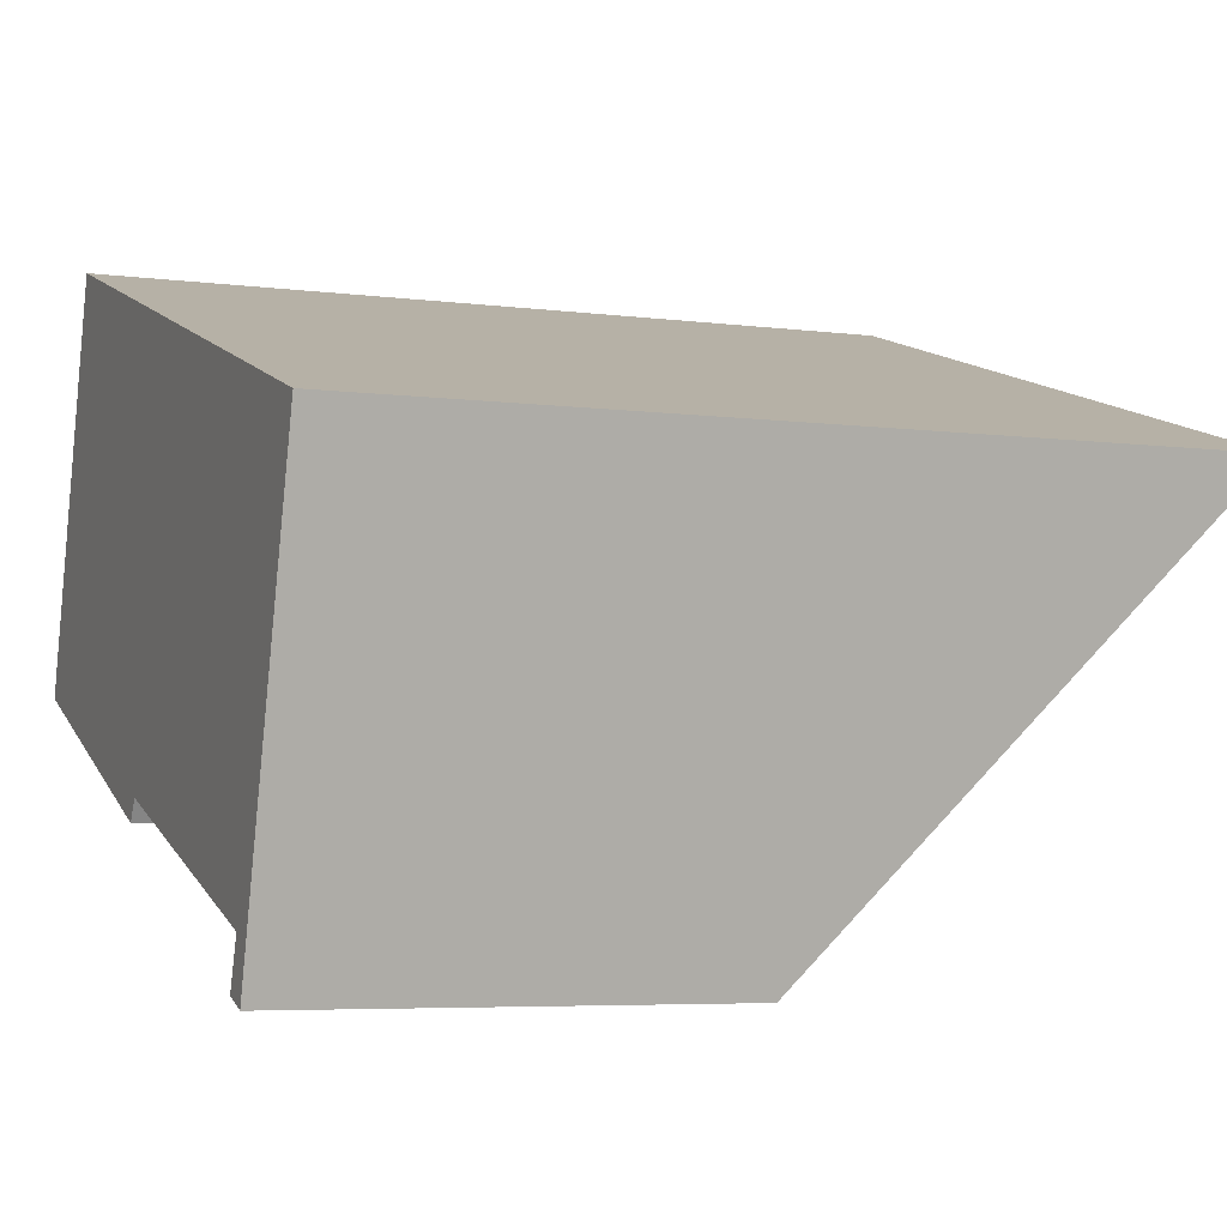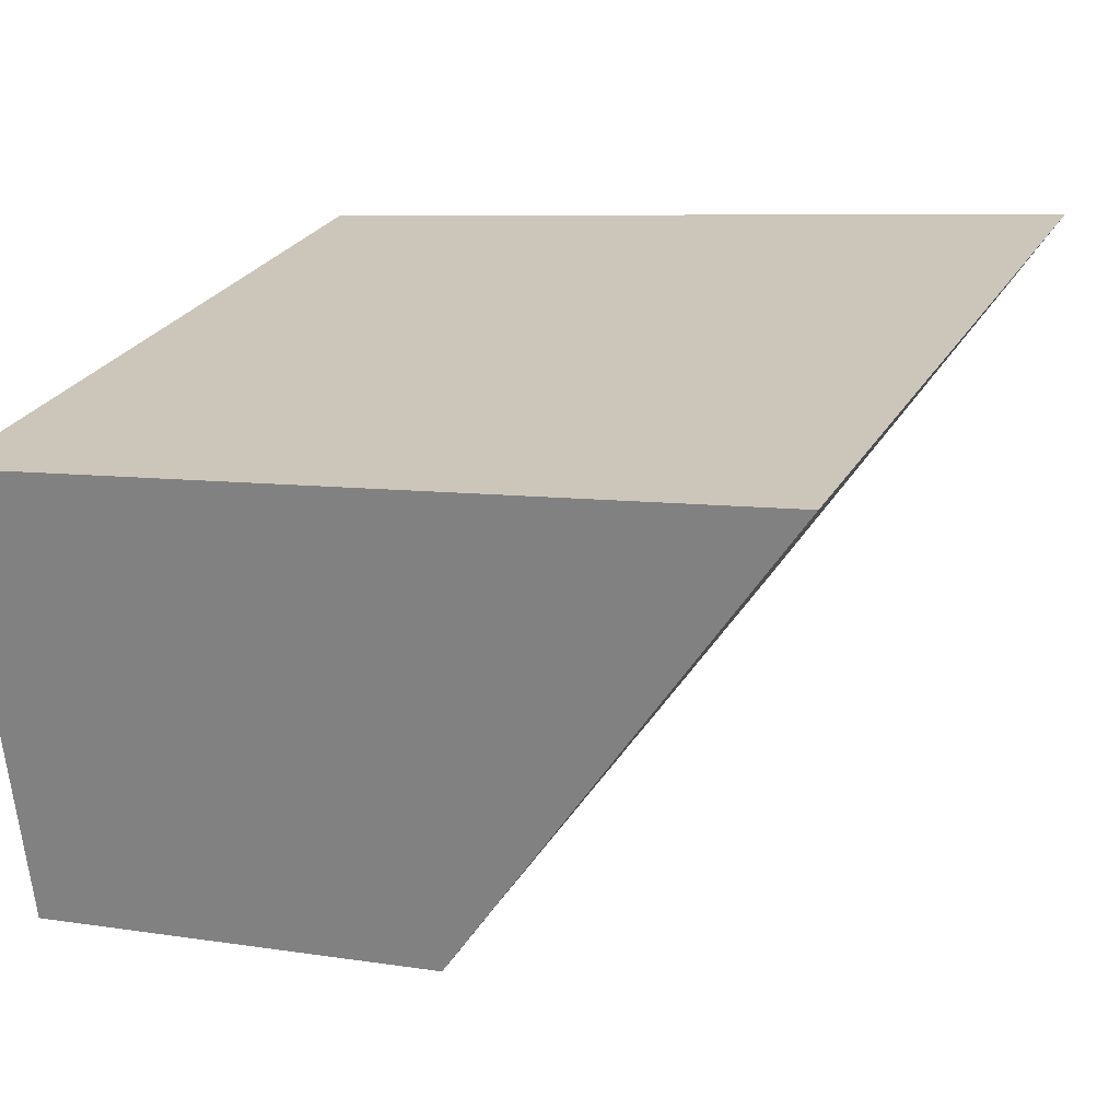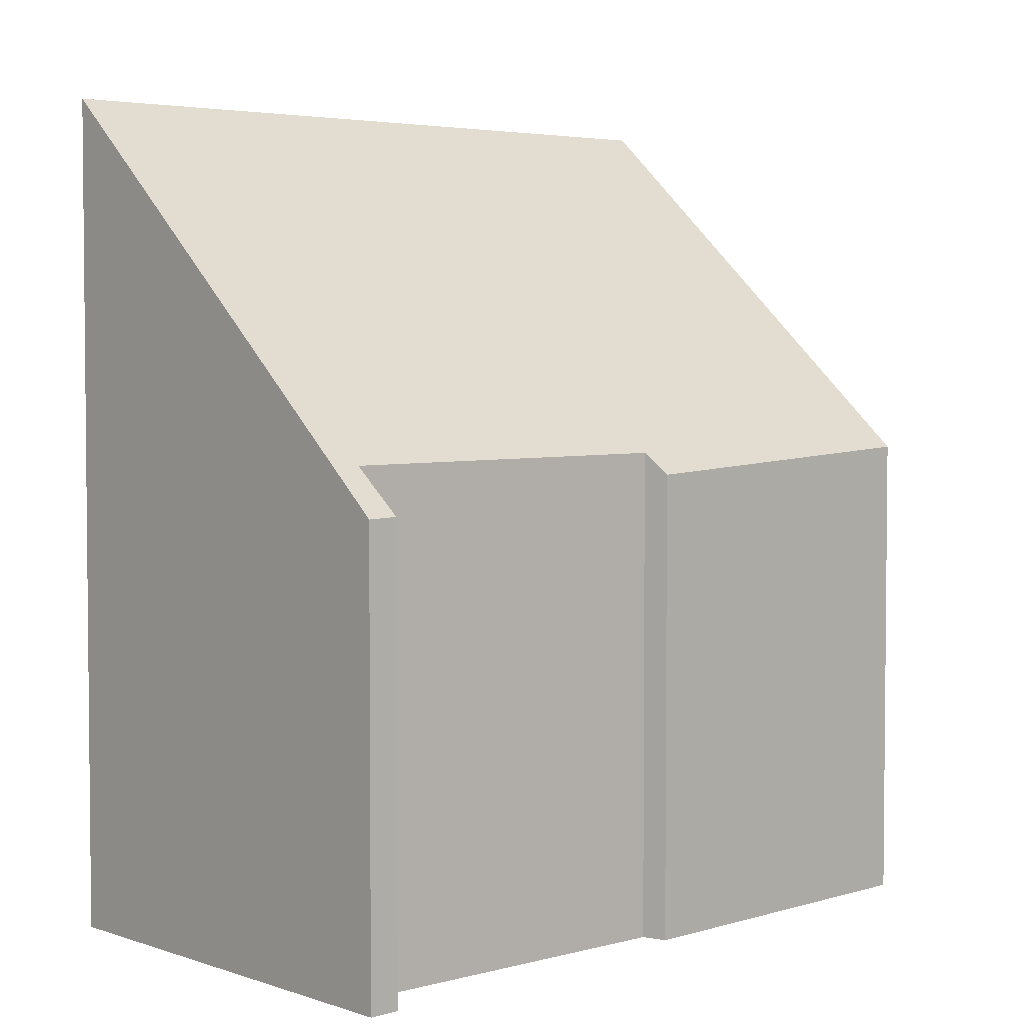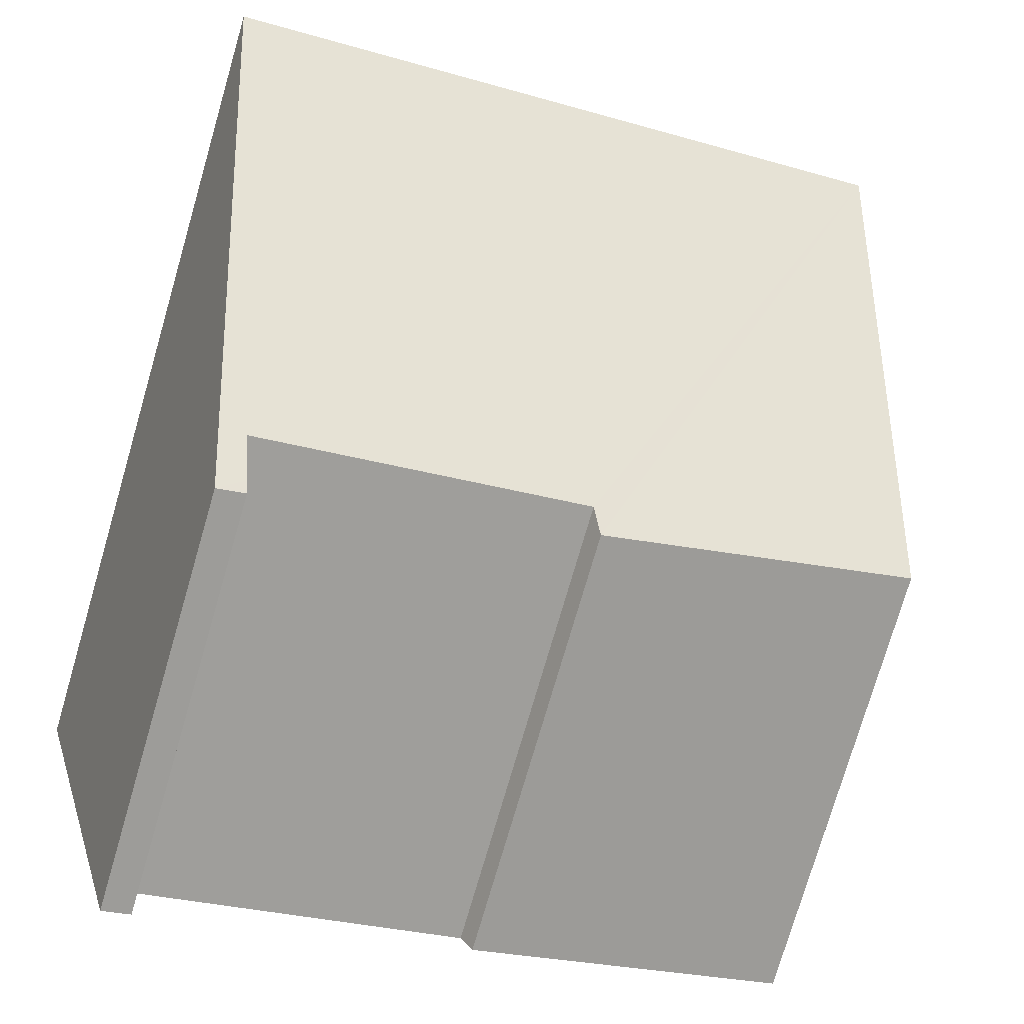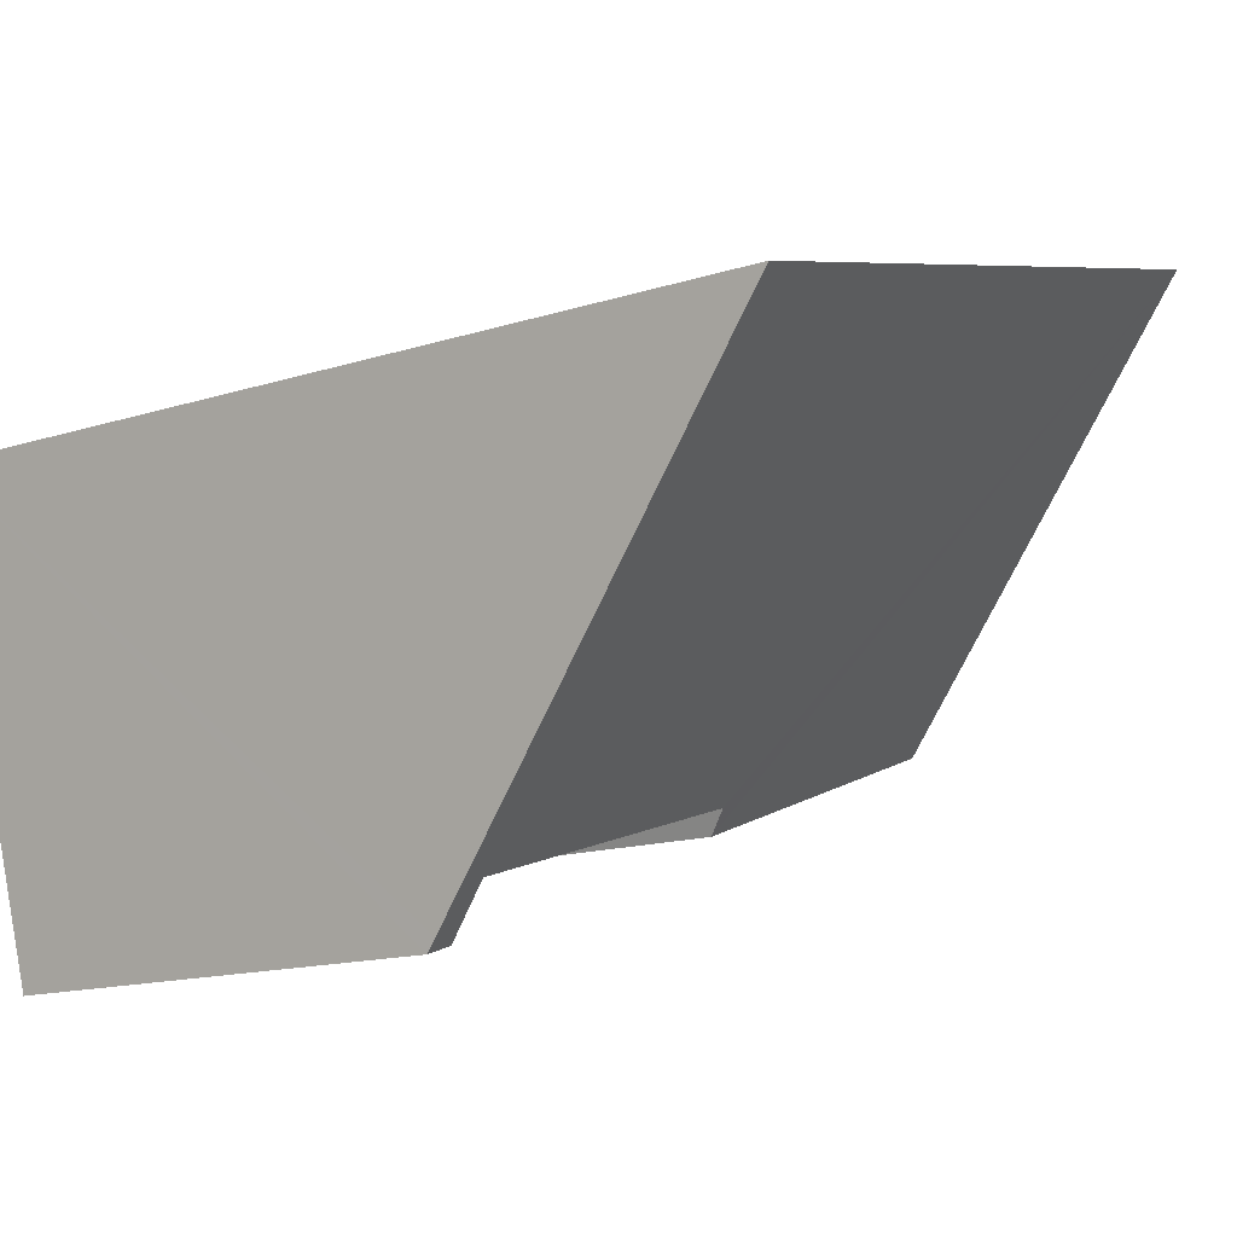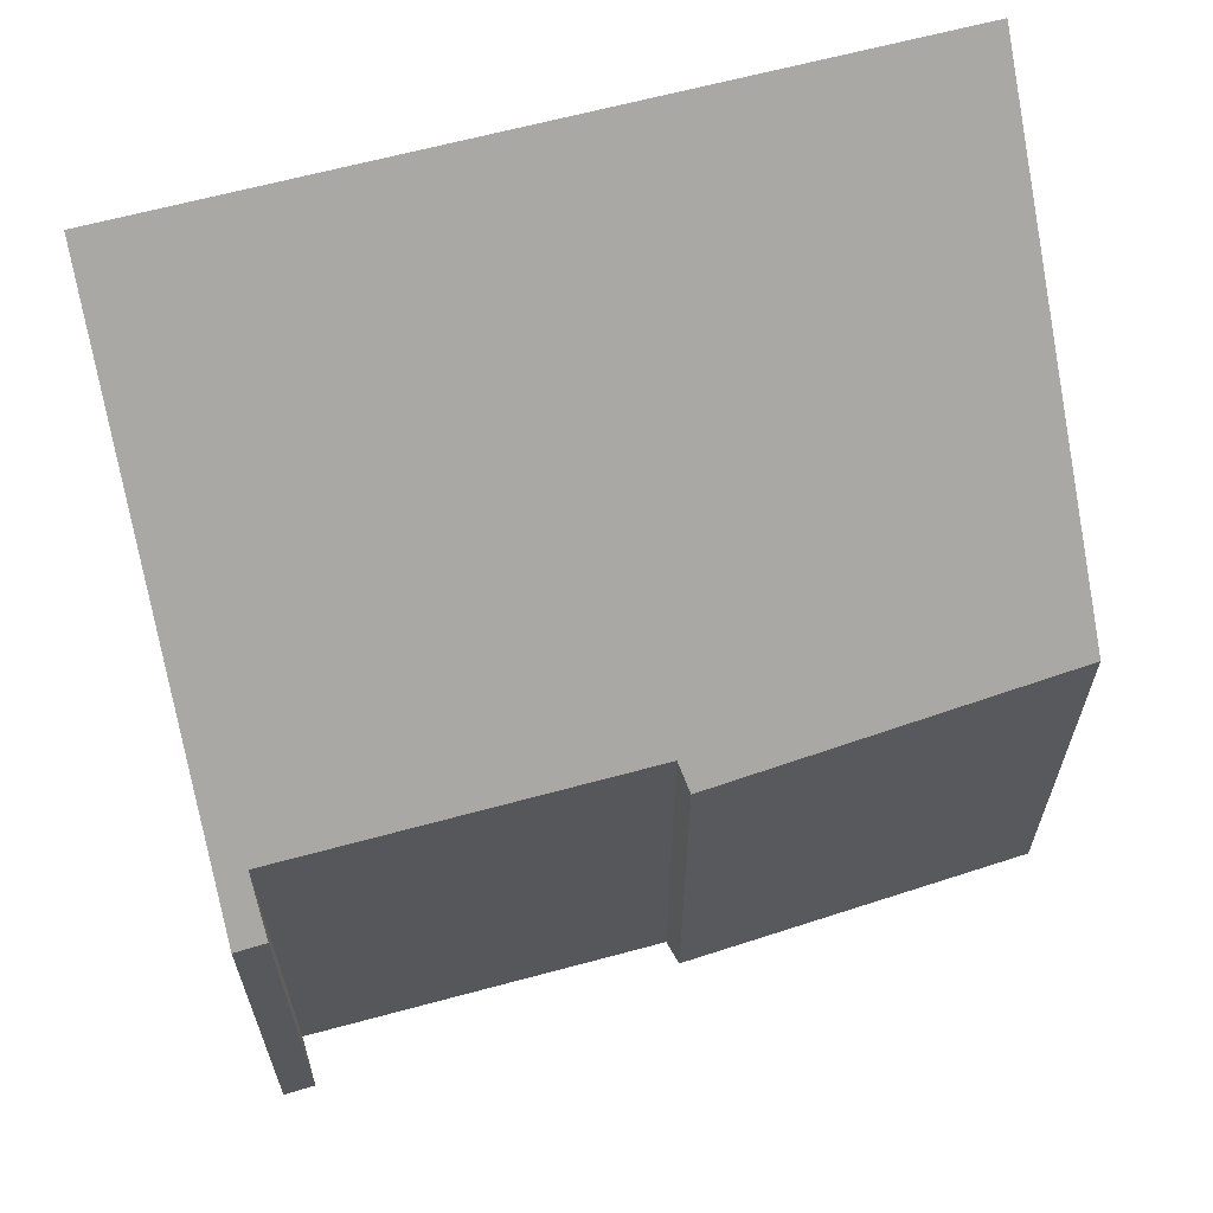
<metadata>
{"format":"obj","ext":"obj","renderer":"f3d","projection":"perspective","resolution":1024,"background":"white","views":[{"elev":-5.5,"azim":68.0,"up":"+Z"},{"elev":7.2,"azim":115.1,"up":"+Z"},{"elev":3.7,"azim":154.9,"up":"+Y"},{"elev":-76.6,"azim":163.7,"up":"+Z"},{"elev":-14.7,"azim":124.4,"up":"+Z"},{"elev":65.6,"azim":-177.5,"up":"+Y"}]}
</metadata>
<code>
v  0.86 6.122 2.919
v  2.507 3.395 -0.945
v  0 3.523 2.157e-16
v  2.604 3.549 -0.787
v  5.152 3.539 -1.599
v  5.058 3.293 -1.872
v  5.249 3.217 -2.025
v  5.031 3.223 -1.949
v  5.273 3.293 -1.939
v  6.175 6.122 1.249
v  5.031 1.193e-16 -1.949
v  5.249 1.24e-16 -2.025
v  2.604 4.819e-17 -0.787
v  5.152 9.791e-17 -1.599
v  0 0 0
v  2.507 5.786e-17 -0.945
v  5.058 1.146e-16 -1.872
v  0.86 -1.787e-16 2.919
v  6.175 -7.648e-17 1.249
v  5.273 1.187e-16 -1.939
g defaultobject
f 1 2 3
f 2 1 4
f 4 1 5
f 6 7 8
f 7 6 5
f 7 5 9
f 9 5 10
f 10 5 1
f 7 11 8
f 11 7 12
f 5 13 4
f 13 5 14
f 2 15 3
f 15 2 16
f 6 14 5
f 14 6 8
f 14 8 11
f 14 11 17
f 3 18 1
f 18 3 15
f 13 2 4
f 2 13 16
f 18 10 1
f 10 18 19
f 19 9 10
f 9 19 7
f 7 19 12
f 12 19 20
f 15 19 18
f 19 15 13
f 13 15 16
f 19 13 14
f 19 14 20
f 20 14 17
f 20 17 11
f 20 11 12

</code>
